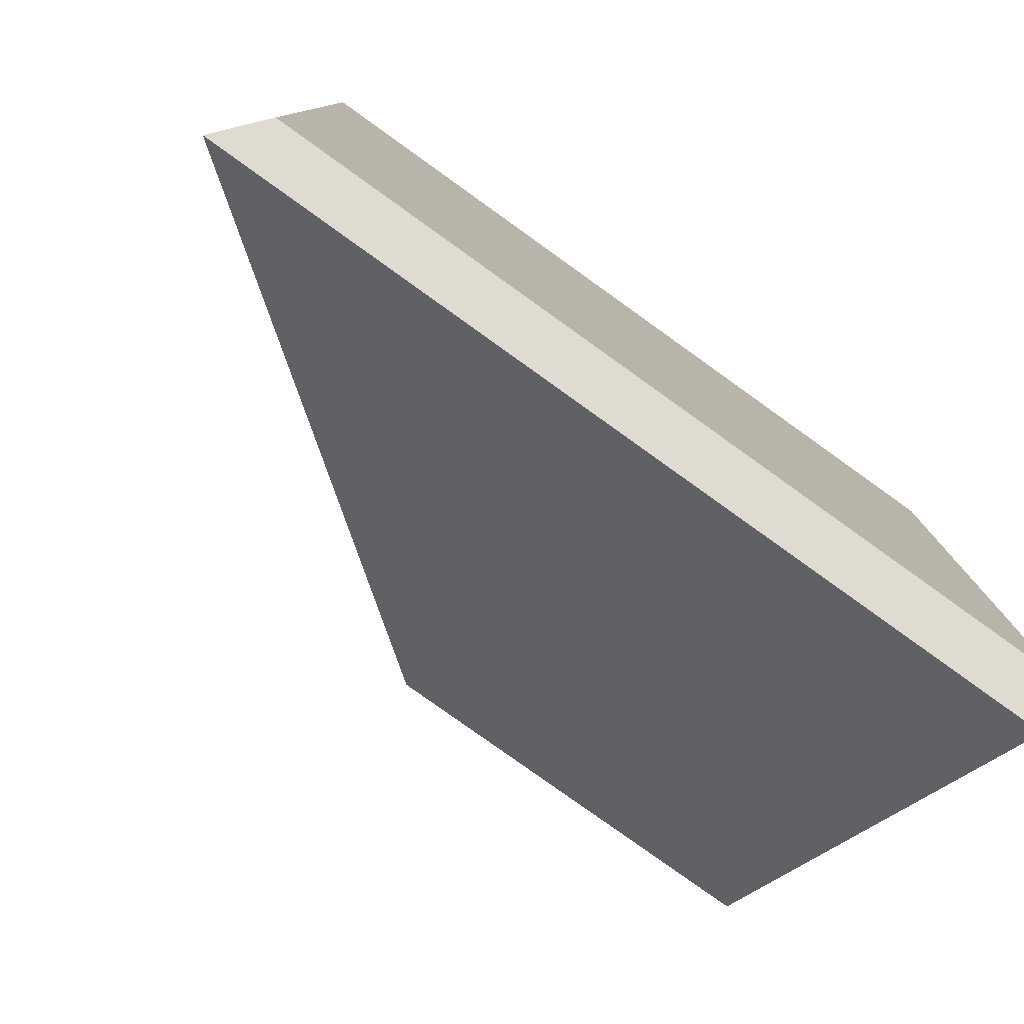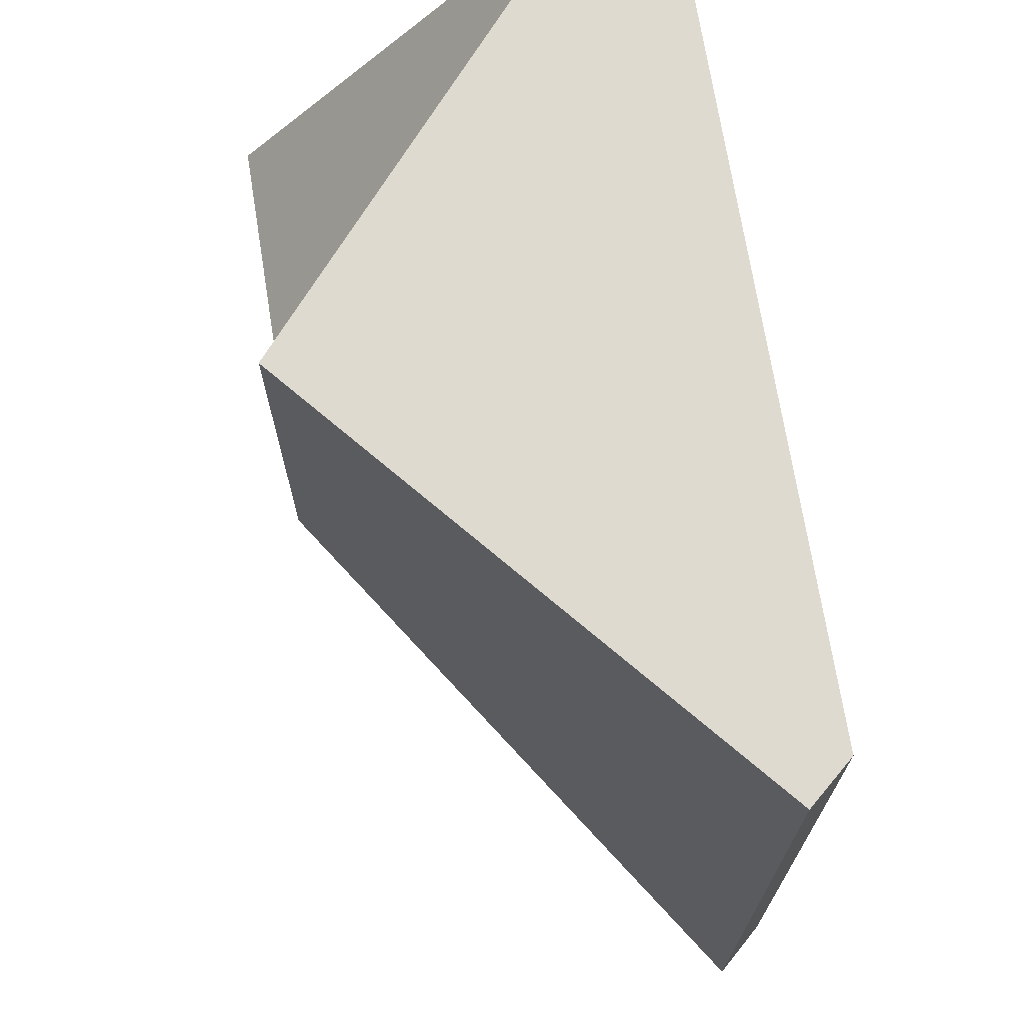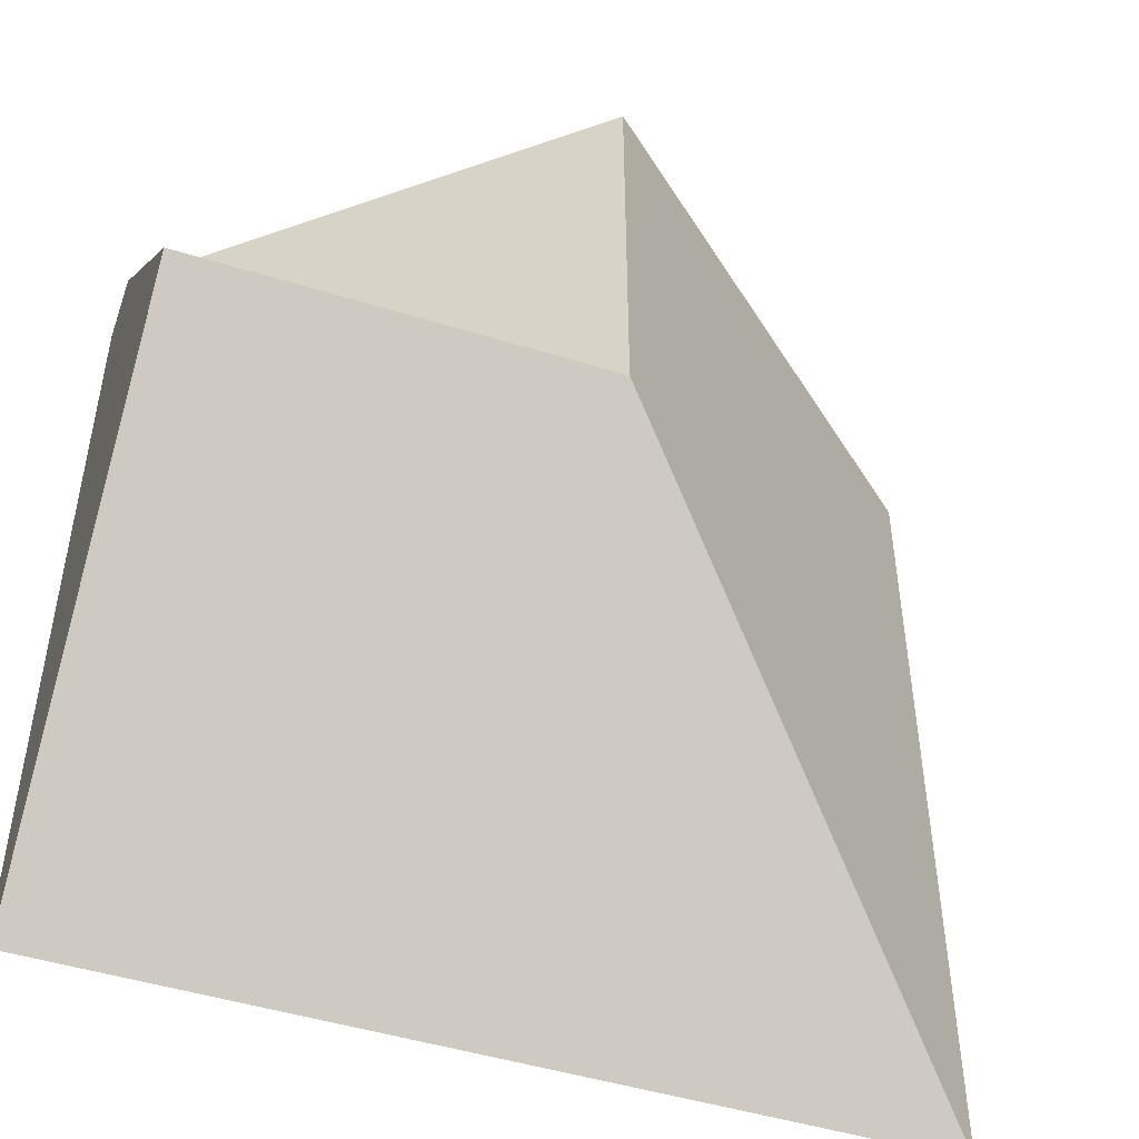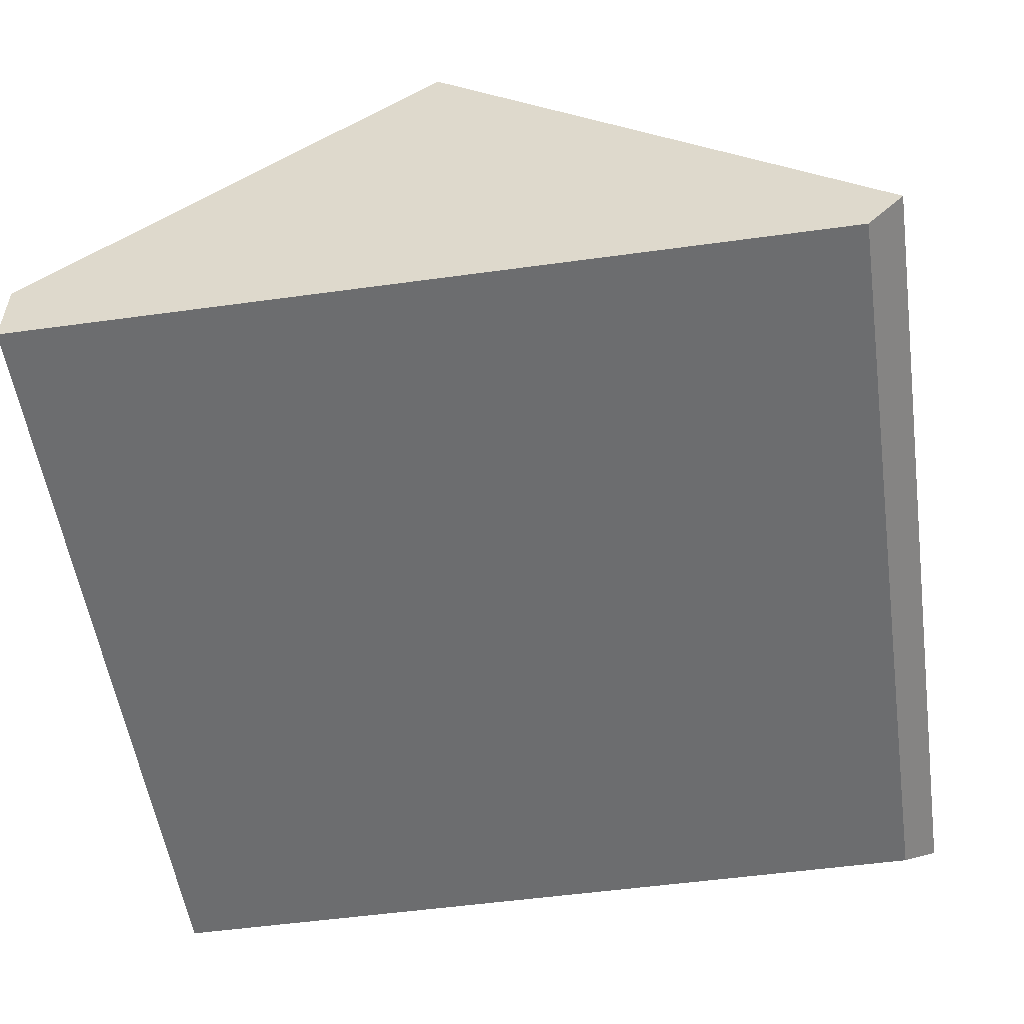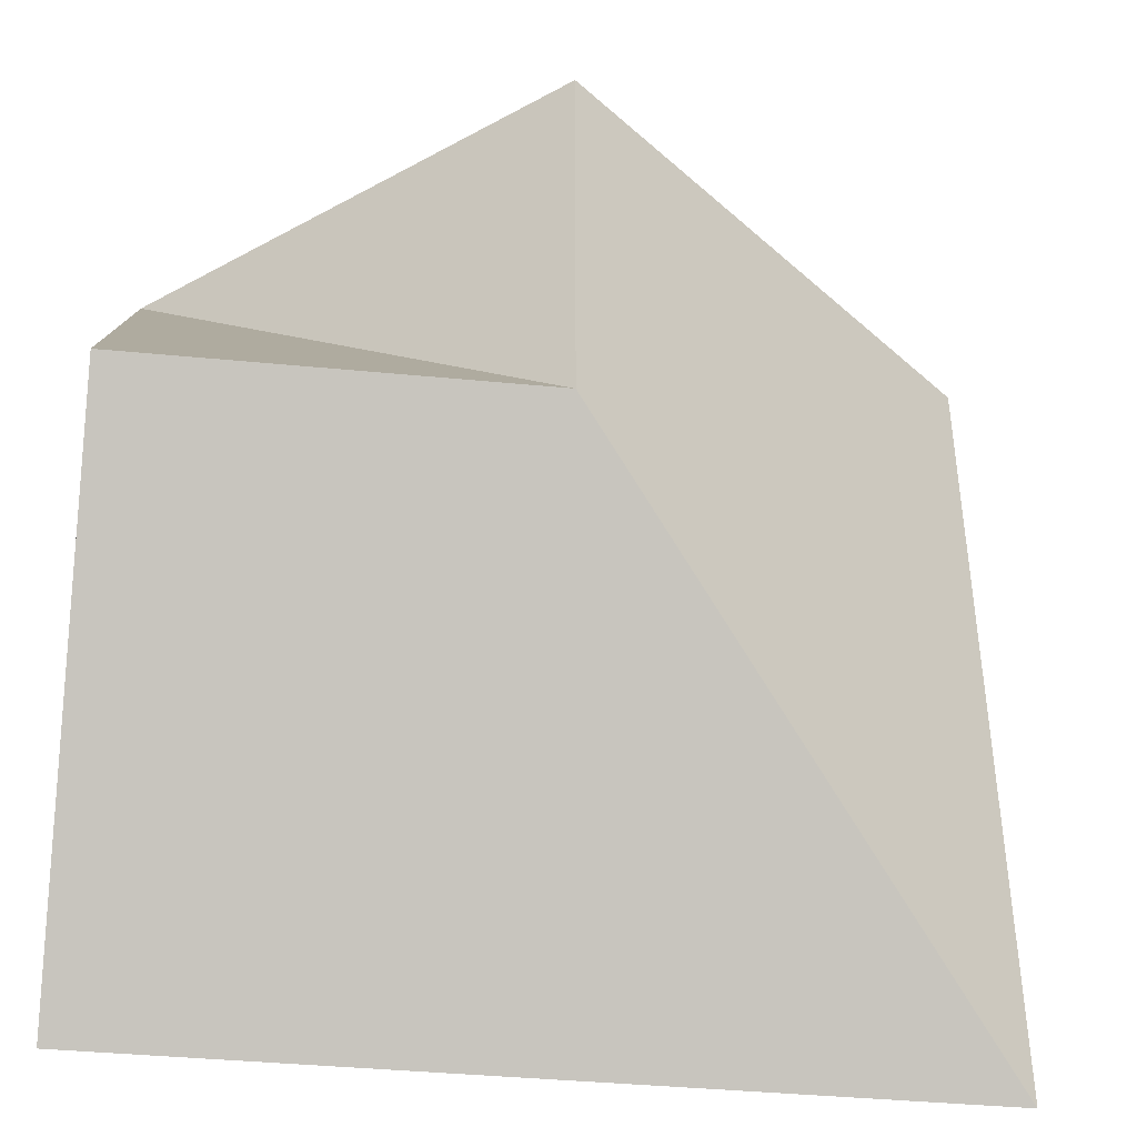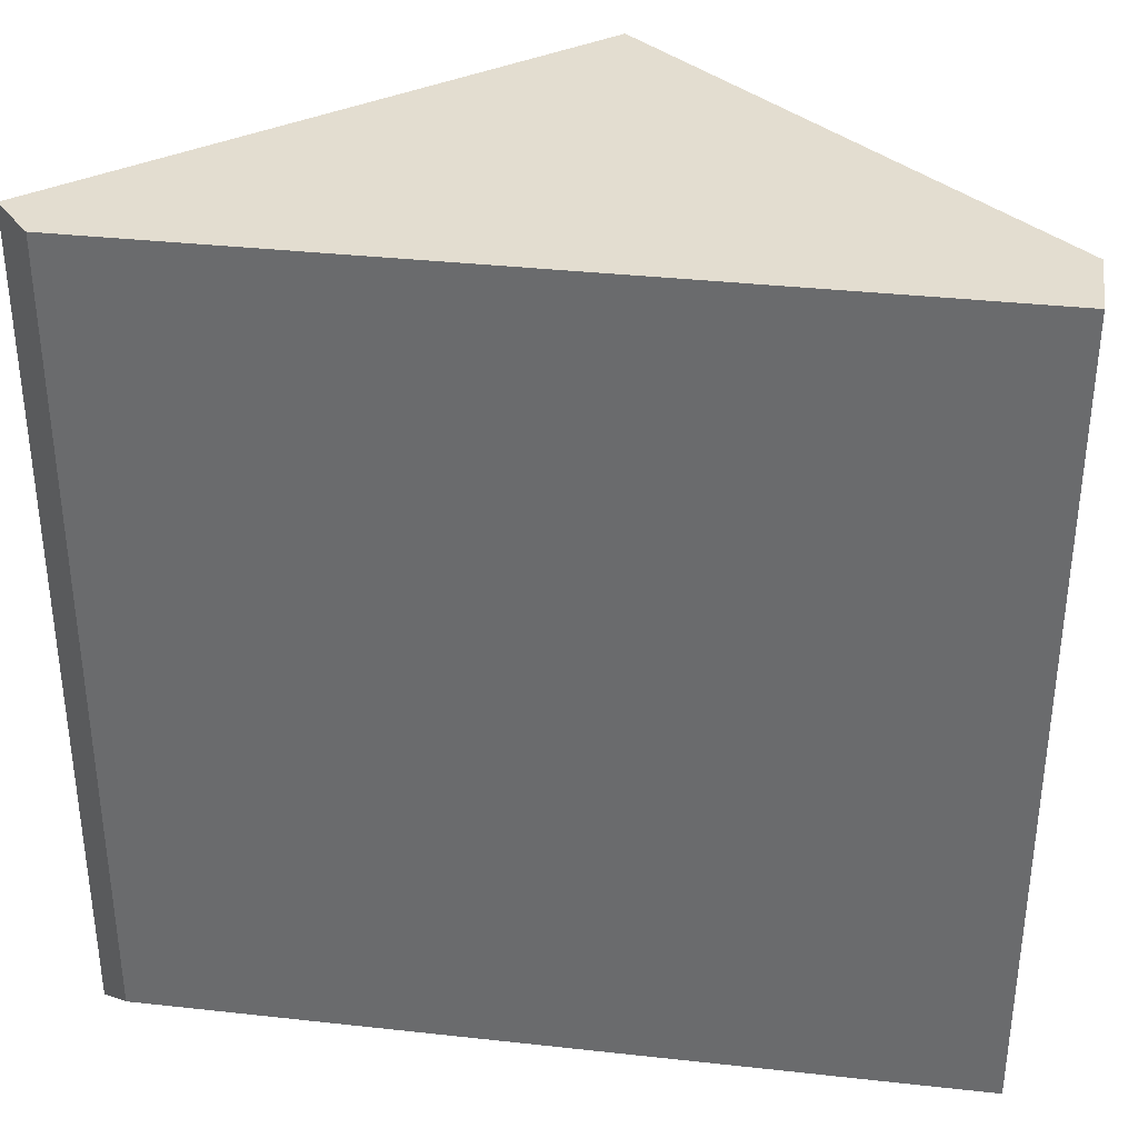
<metadata>
{"format":"obj","ext":"obj","renderer":"f3d","projection":"perspective","resolution":1024,"background":"white","views":[{"elev":-79.7,"azim":-35.6,"up":"+Z"},{"elev":71.0,"azim":-99.1,"up":"+Z"},{"elev":-48.1,"azim":160.9,"up":"+Z"},{"elev":-53.9,"azim":98.3,"up":"+Y"},{"elev":-40.7,"azim":173.3,"up":"+Z"},{"elev":35.5,"azim":8.3,"up":"+Z"}]}
</metadata>
<code>
o Mesh1_Group1_Model.150
v -0.5456 0.05271 -0.5456
v -0.5 0 -0.5
v -0.5 0 0.5
v -0.5456 0.05271 0.5
v 0.5 0.05271 -0.5456
v 0.5 0 -0.5
v 0 0.5188 0
v 0.5 0.5188 0
v 0 0.5188 0.5
v 0.5 0 0.5
v 0.5 0.09169 0.5
f 4 1 2
f 4 9 7
f 5 1 7
f 7 11 8
f 11 7 9
f 5 2 1
f 4 7 1
f 5 6 2
f 5 7 8
f 4 2 3
f 3 2 6
f 9 4 3
f 6 5 8
f 3 10 9
f 10 11 9
f 8 11 10
f 10 6 8
f 3 6 10

</code>
